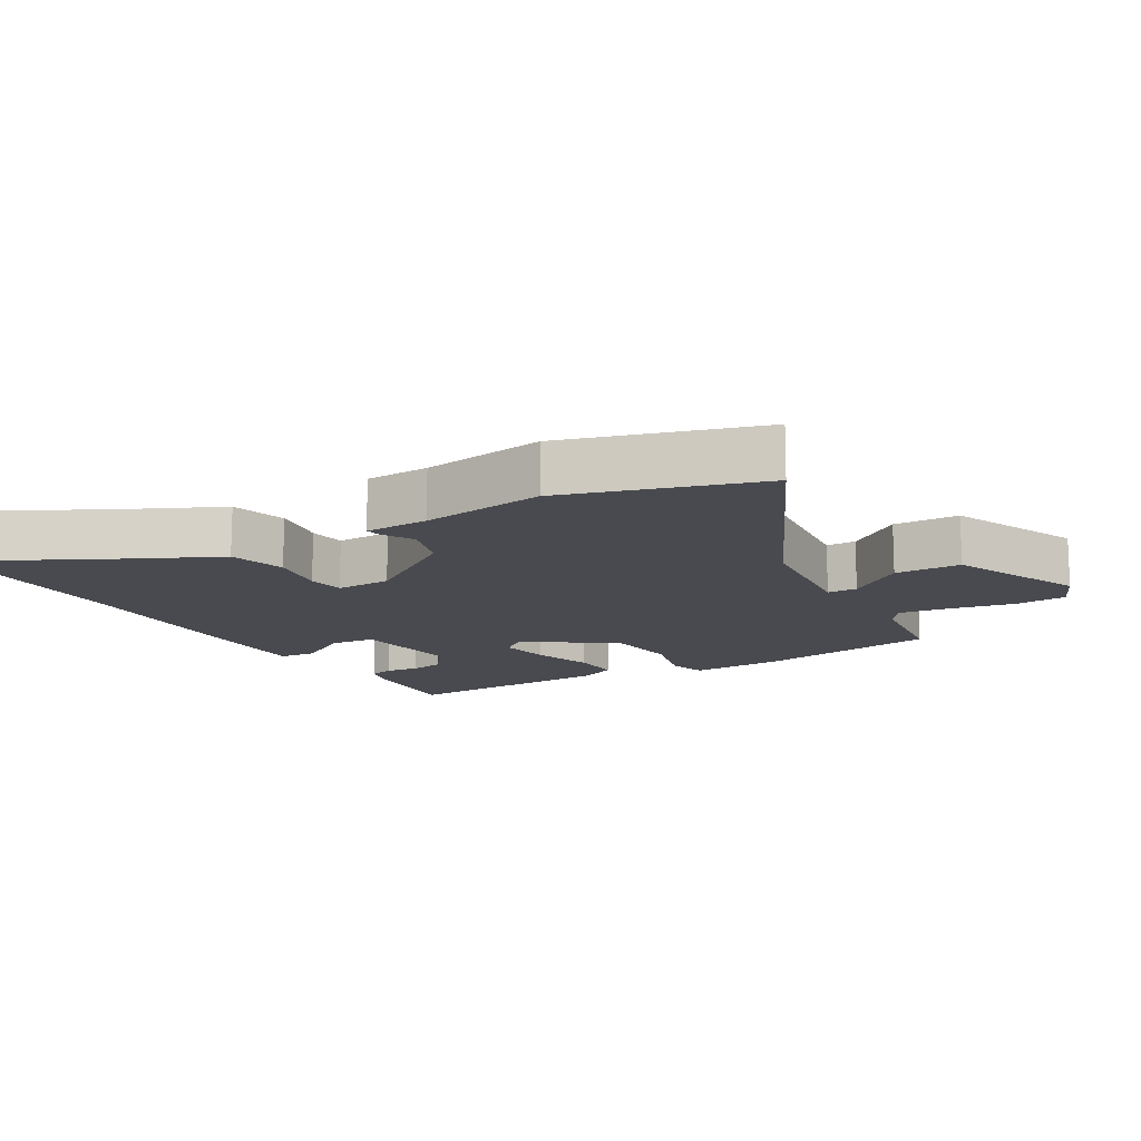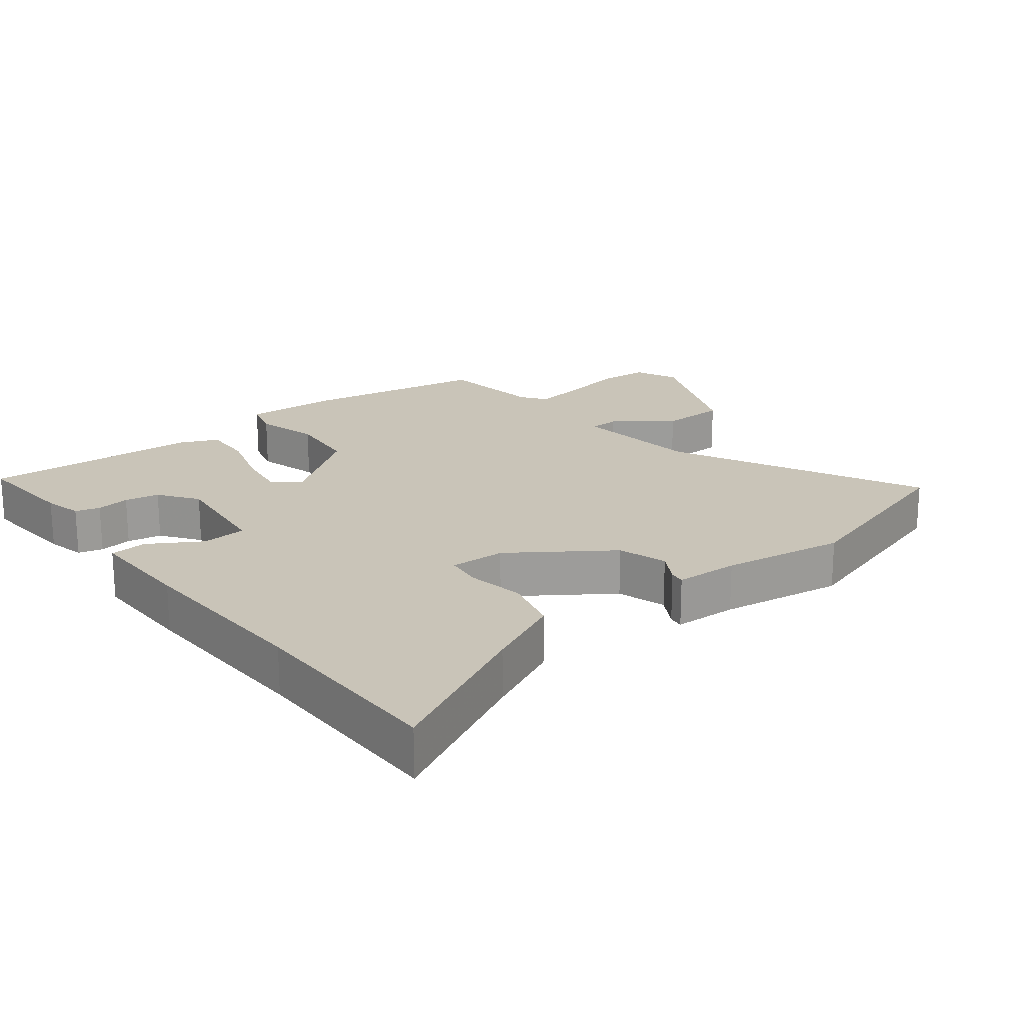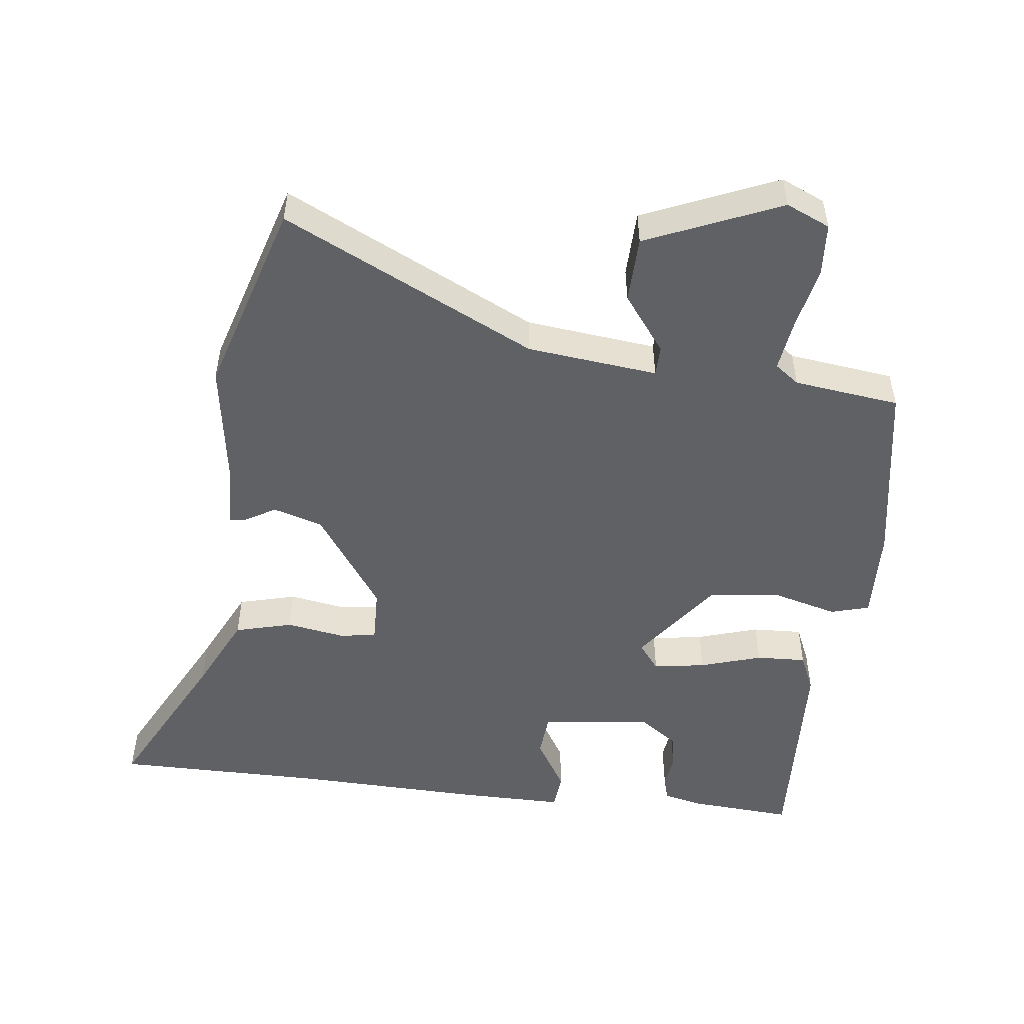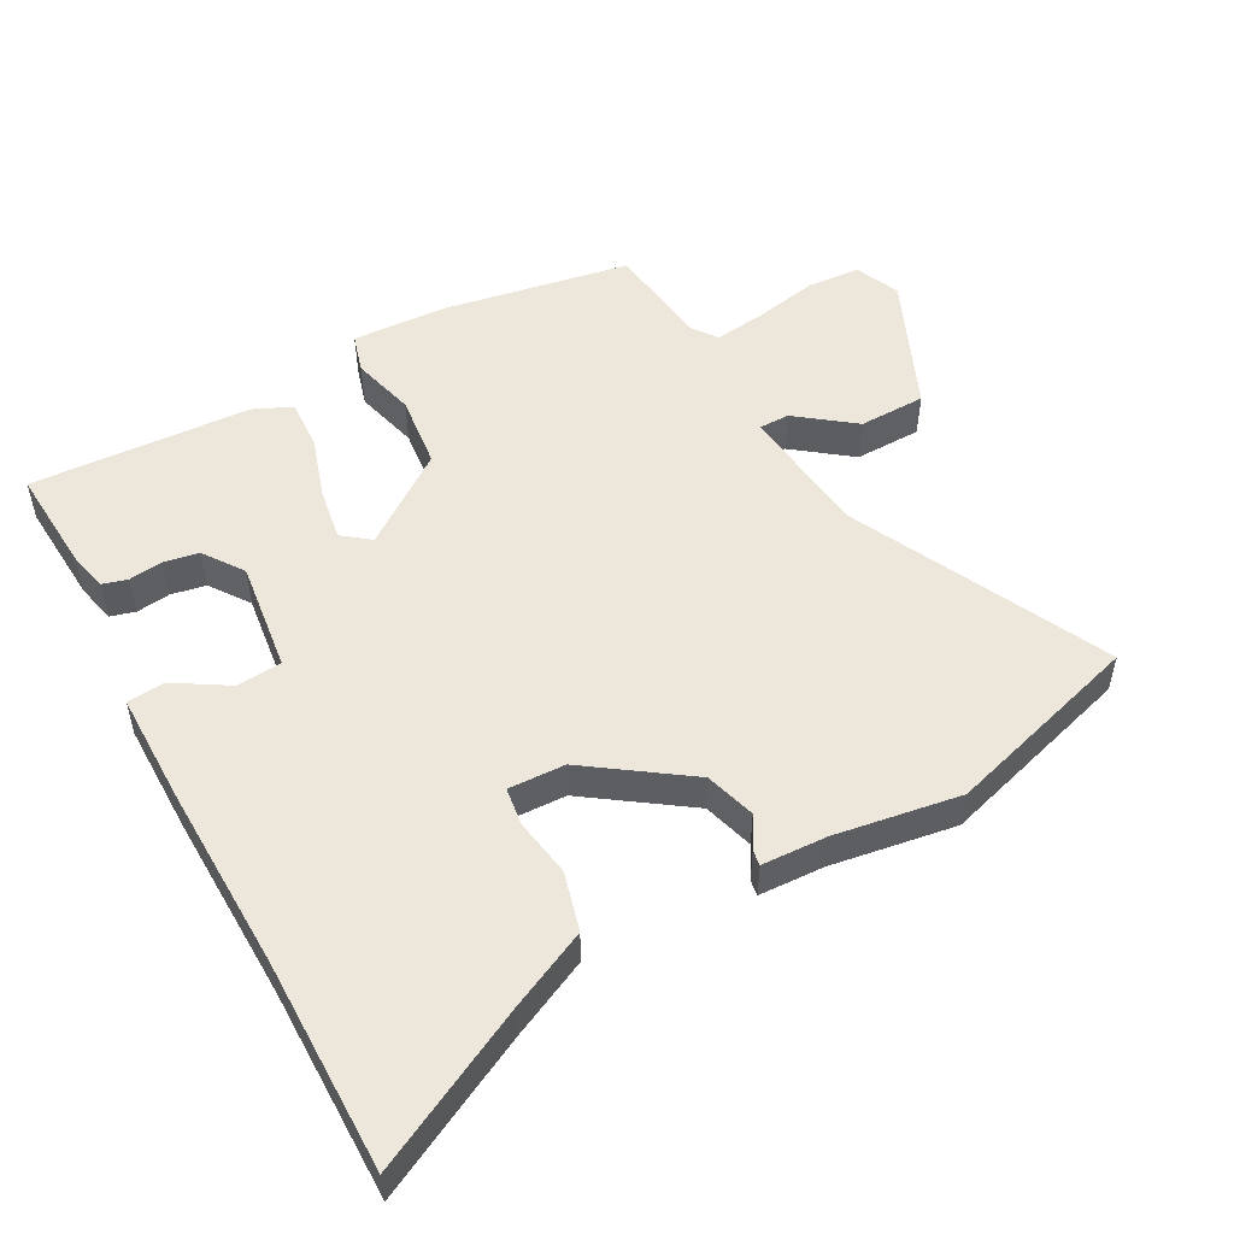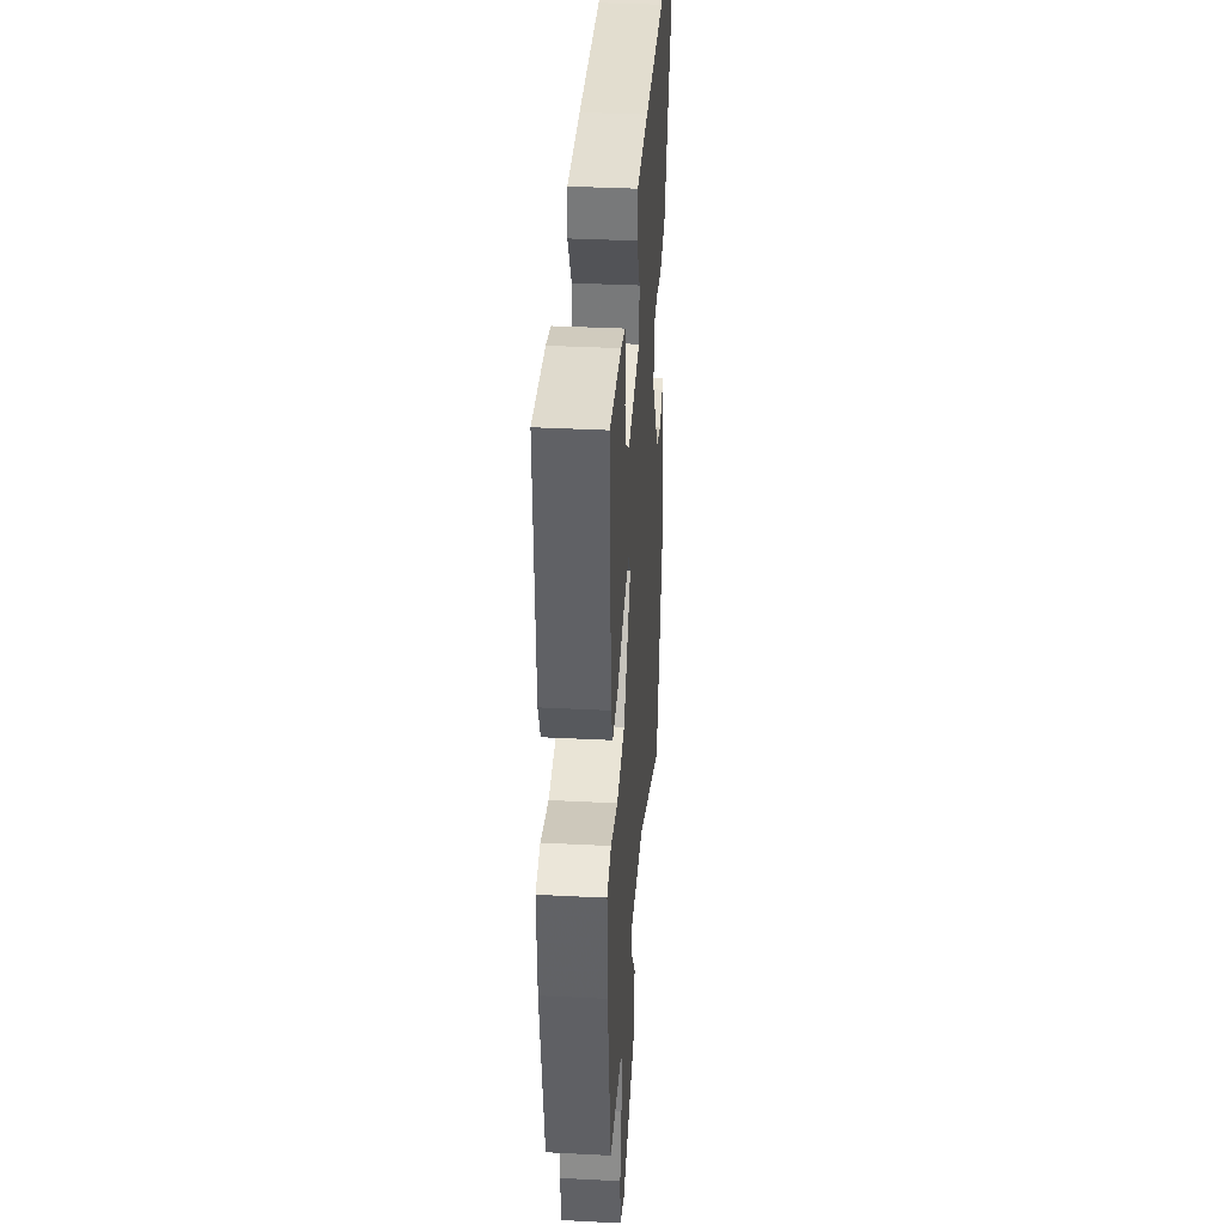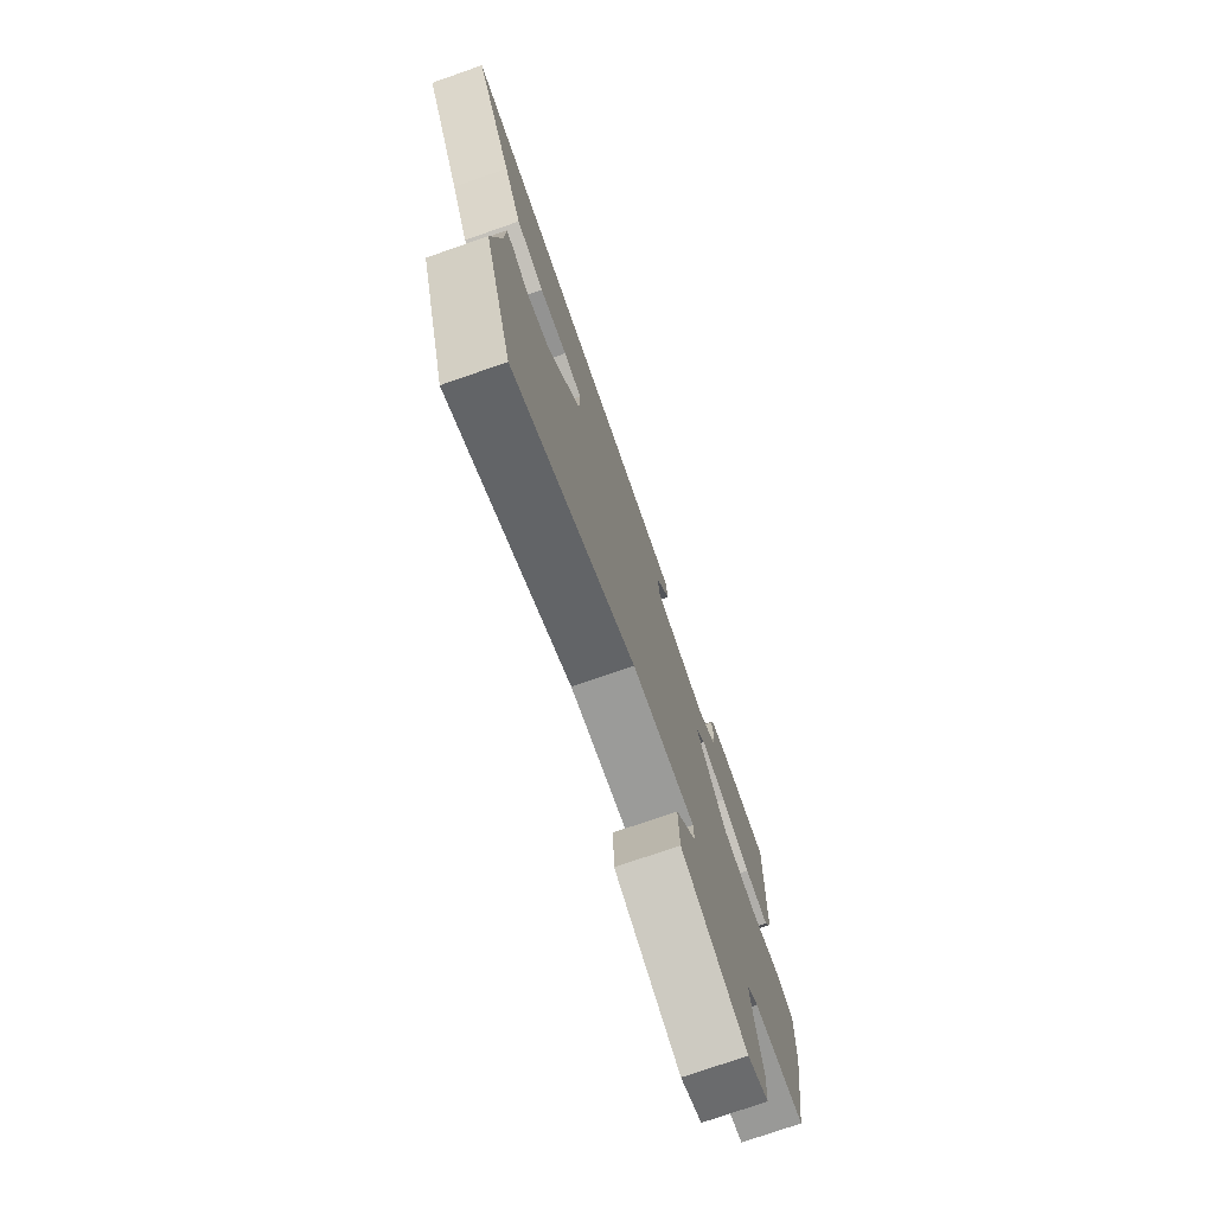
<metadata>
{"format":"obj","ext":"obj","renderer":"f3d","projection":"perspective","resolution":1024,"background":"white","views":[{"elev":-13.5,"azim":120.9,"up":"+Y"},{"elev":20.2,"azim":52.2,"up":"+Y"},{"elev":-50.3,"azim":173.5,"up":"+Y"},{"elev":51.9,"azim":62.1,"up":"+Y"},{"elev":36.9,"azim":-86.2,"up":"+Z"},{"elev":-75.7,"azim":109.2,"up":"+Z"}]}
</metadata>
<code>
v 0.541 0.07 -0.367
v 0.451 0.07 -0.657
v 0.076 0.07 -0.471
v -0.119 0.07 -0.448
v -0.12 0.07 -0.493
v -0.057 0.07 -0.578
v -0.06 0.07 -0.677
v -0.26 0.07 -0.761
v -0.325 0.07 -0.732
v -0.33 0.07 -0.654
v -0.31 0.07 -0.559
v -0.299 0.07 -0.482
v -0.335 0.07 -0.455
v -0.493 0.07 -0.434
v -0.539 0.07 -0.156
v -0.544 0.07 -0.015
v -0.486 0.07 0.001
v -0.391 0.07 -0.025
v -0.282 0.07 -0.014
v -0.185 0.07 0.117
v -0.216 0.07 0.158
v -0.294 0.07 0.146
v -0.386 0.07 0.118
v -0.461 0.07 0.115
v -0.486 0.07 0.172
v -0.5 0.07 0.499
v -0.344 0.07 0.487
v -0.286 0.07 0.473
v -0.276 0.07 0.436
v -0.283 0.07 0.386
v -0.274 0.07 0.334
v -0.216 0.07 0.292
v -0.051 0.07 0.311
v -0.045 0.07 0.378
v -0.092 0.07 0.457
v -0.087 0.07 0.513
v 0.075 0.07 0.511
v 0.358 0.07 0.501
v 0.668 0.07 0.499
v 0.548 0.07 0.269
v 0.492 0.07 0.154
v 0.406 0.07 0.132
v 0.32 0.07 0.147
v 0.264 0.07 0.14
v 0.266 0.07 0.056
v 0.367 0.07 -0.092
v 0.441 0.07 -0.115
v 0.488 0.07 -0.088
v 0.511 0.07 -0.085
v 0.514 0.07 -0.181
v 0.541 0 -0.367
v 0.451 0 -0.657
v 0.076 0 -0.471
v -0.119 0 -0.448
v -0.12 0 -0.493
v -0.057 0 -0.578
v -0.06 0 -0.677
v -0.26 0 -0.761
v -0.325 0 -0.732
v -0.33 0 -0.654
v -0.31 0 -0.559
v -0.299 0 -0.482
v -0.335 0 -0.455
v -0.493 0 -0.434
v -0.539 0 -0.156
v -0.544 0 -0.015
v -0.486 0 0.001
v -0.391 0 -0.025
v -0.282 0 -0.014
v -0.185 0 0.117
v -0.216 0 0.158
v -0.294 0 0.146
v -0.386 0 0.118
v -0.461 0 0.115
v -0.486 0 0.172
v -0.5 0 0.499
v -0.344 0 0.487
v -0.286 0 0.473
v -0.276 0 0.436
v -0.283 0 0.386
v -0.274 0 0.334
v -0.216 0 0.292
v -0.051 0 0.311
v -0.045 0 0.378
v -0.092 0 0.457
v -0.087 0 0.513
v 0.075 0 0.511
v 0.358 0 0.501
v 0.668 0 0.499
v 0.548 0 0.269
v 0.492 0 0.154
v 0.406 0 0.132
v 0.32 0 0.147
v 0.264 0 0.14
v 0.266 0 0.056
v 0.367 0 -0.092
v 0.441 0 -0.115
v 0.488 0 -0.088
v 0.511 0 -0.085
v 0.514 0 -0.181
f 47 48 49 50
f 1 2 3
f 50 1 3
f 47 50 3
f 46 47 3
f 45 46 3 4
f 44 45 4
f 40 41 42 43
f 40 43 44
f 39 40 44
f 38 39 44
f 37 38 44
f 36 37 44
f 35 36 44
f 34 35 44
f 33 34 44
f 32 33 44
f 28 29 30
f 27 28 30
f 26 27 30
f 25 26 30
f 24 25 30
f 23 24 30
f 22 23 30 31
f 21 22 31 32
f 16 17 18
f 15 16 18
f 14 15 18
f 13 14 18
f 12 13 18 19
f 9 10 11
f 8 9 11
f 7 8 11
f 6 7 11
f 5 6 11
f 4 5 11 12
f 12 19 20
f 4 12 20
f 44 4 20
f 20 21 32 44
f 100 99 98 97
f 53 52 51
f 53 51 100
f 53 100 97
f 53 97 96
f 54 53 96 95
f 54 95 94
f 93 92 91 90
f 94 93 90
f 94 90 89
f 94 89 88
f 94 88 87
f 94 87 86
f 94 86 85
f 94 85 84
f 94 84 83
f 94 83 82
f 80 79 78
f 80 78 77
f 80 77 76
f 80 76 75
f 80 75 74
f 80 74 73
f 81 80 73 72
f 82 81 72 71
f 68 67 66
f 68 66 65
f 68 65 64
f 68 64 63
f 69 68 63 62
f 61 60 59
f 61 59 58
f 61 58 57
f 61 57 56
f 61 56 55
f 62 61 55 54
f 70 69 62
f 70 62 54
f 70 54 94
f 94 82 71 70
f 1 51 52 2
f 2 52 53 3
f 3 53 54 4
f 4 54 55 5
f 5 55 56 6
f 6 56 57 7
f 7 57 58 8
f 8 58 59 9
f 9 59 60 10
f 10 60 61 11
f 11 61 62 12
f 12 62 63 13
f 13 63 64 14
f 14 64 65 15
f 15 65 66 16
f 16 66 67 17
f 17 67 68 18
f 18 68 69 19
f 19 69 70 20
f 20 70 71 21
f 21 71 72 22
f 22 72 73 23
f 23 73 74 24
f 24 74 75 25
f 25 75 76 26
f 26 76 77 27
f 27 77 78 28
f 28 78 79 29
f 29 79 80 30
f 30 80 81 31
f 31 81 82 32
f 32 82 83 33
f 33 83 84 34
f 34 84 85 35
f 35 85 86 36
f 36 86 87 37
f 37 87 88 38
f 38 88 89 39
f 39 89 90 40
f 40 90 91 41
f 41 91 92 42
f 42 92 93 43
f 43 93 94 44
f 44 94 95 45
f 45 95 96 46
f 46 96 97 47
f 47 97 98 48
f 48 98 99 49
f 49 99 100 50
f 50 100 51 1

</code>
